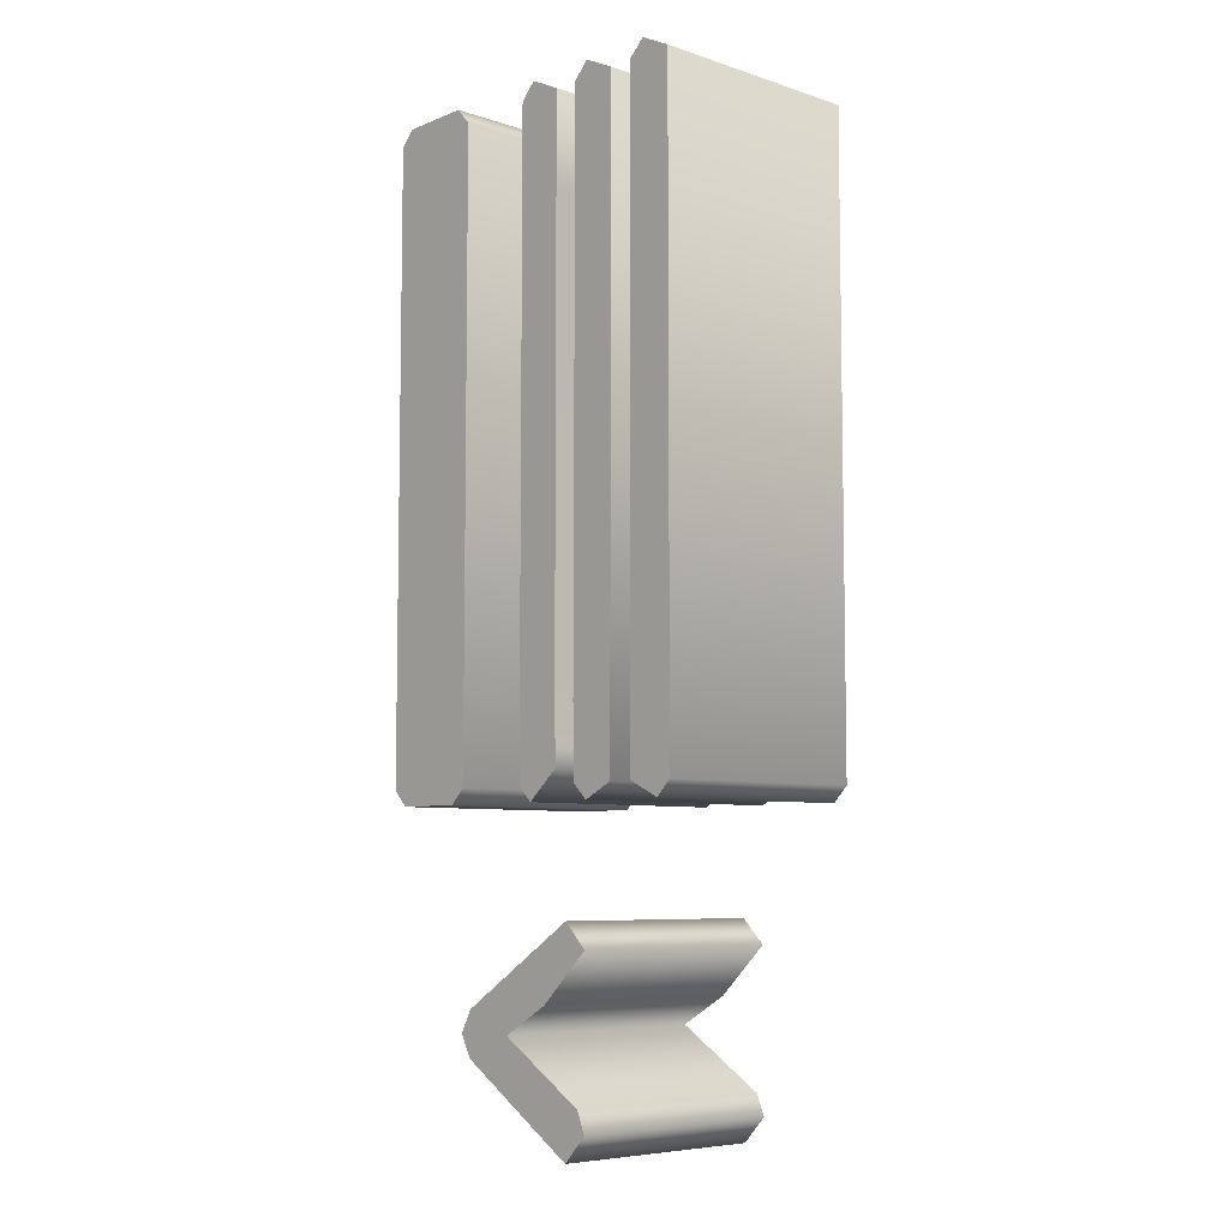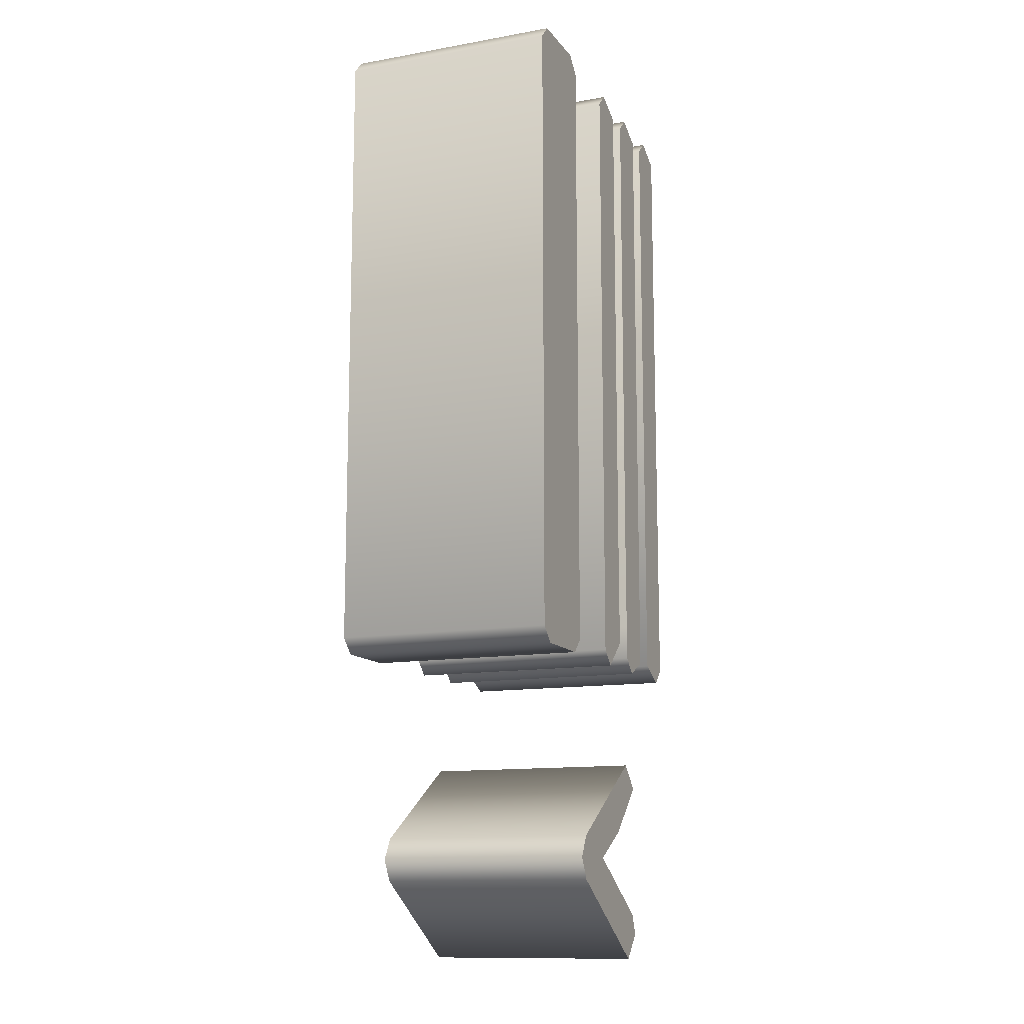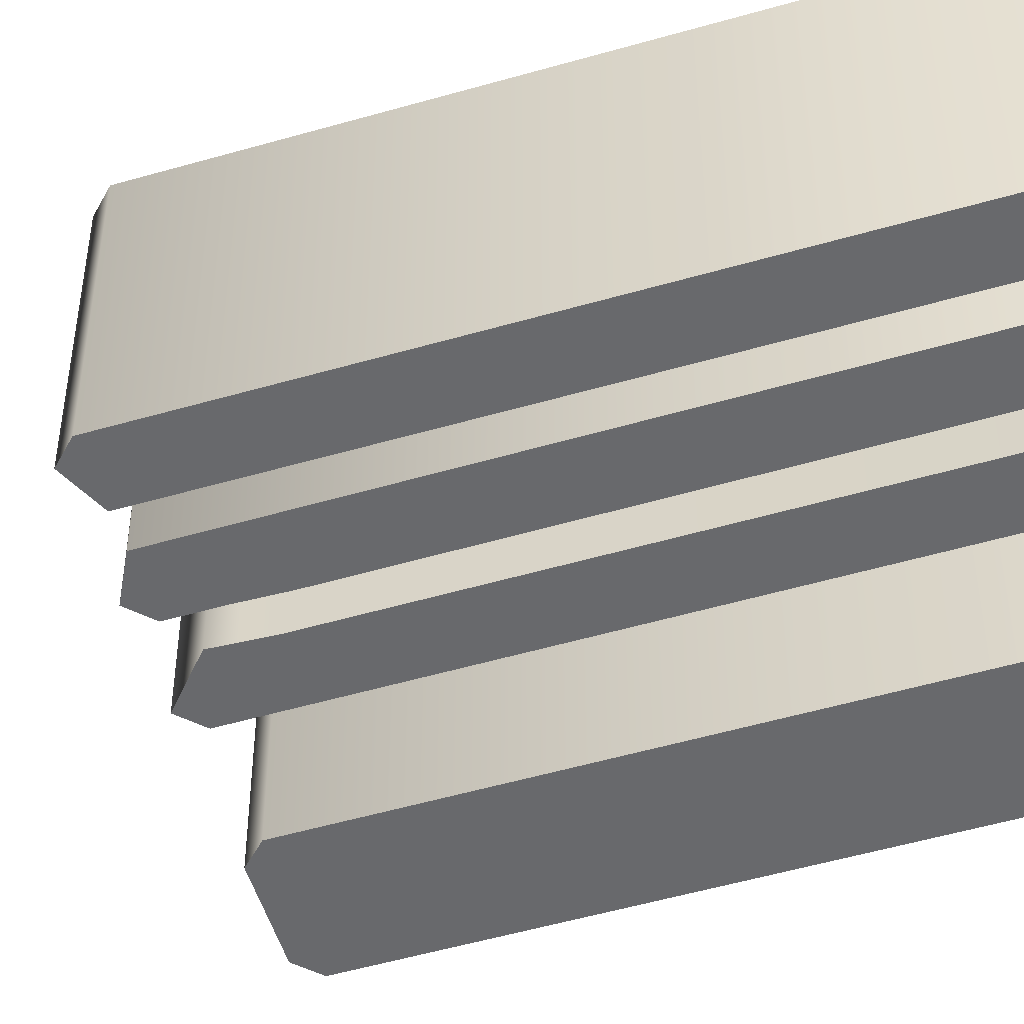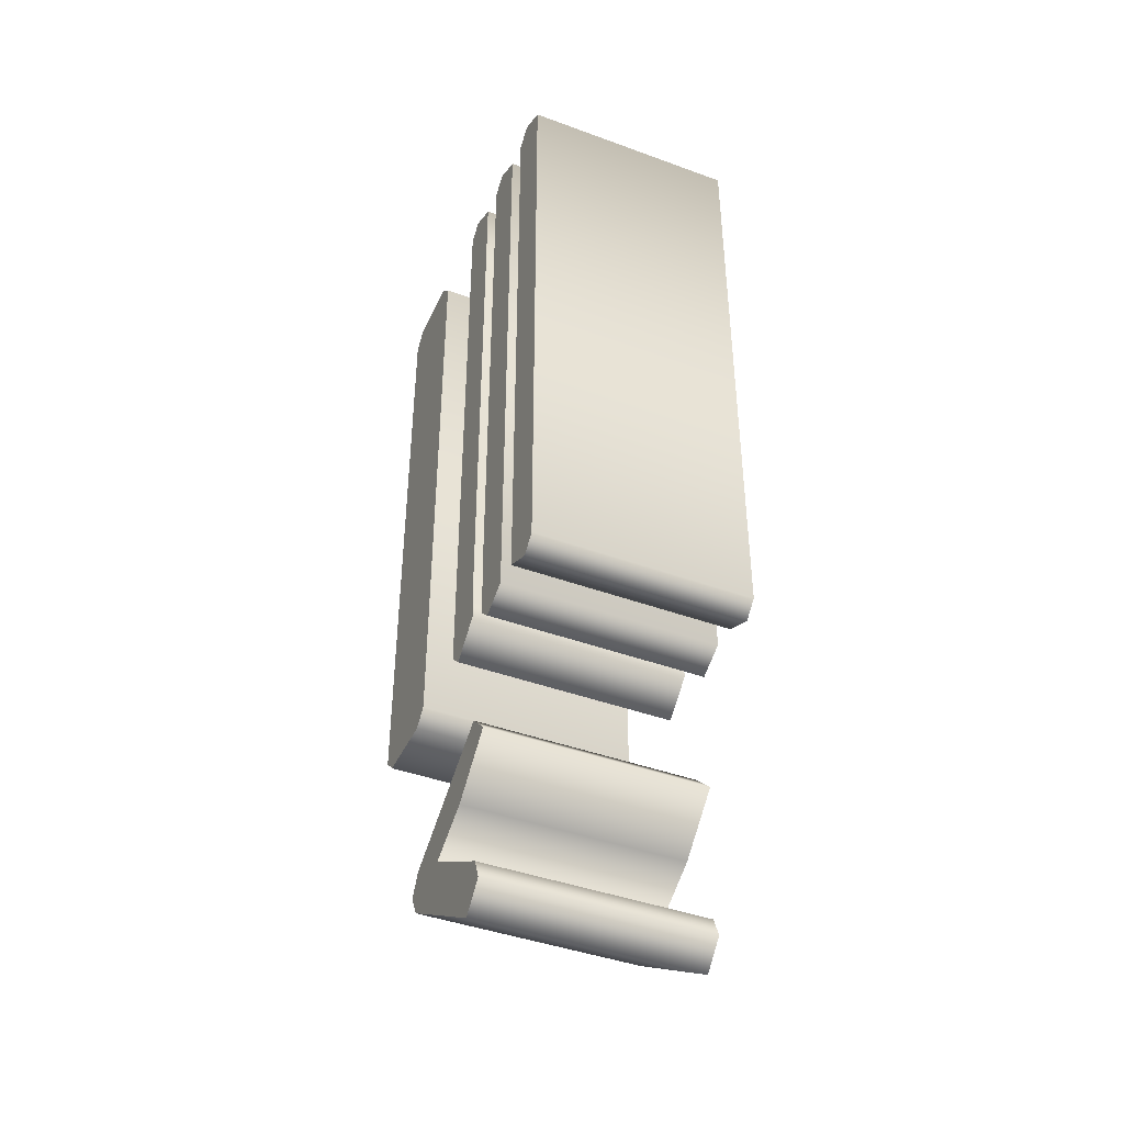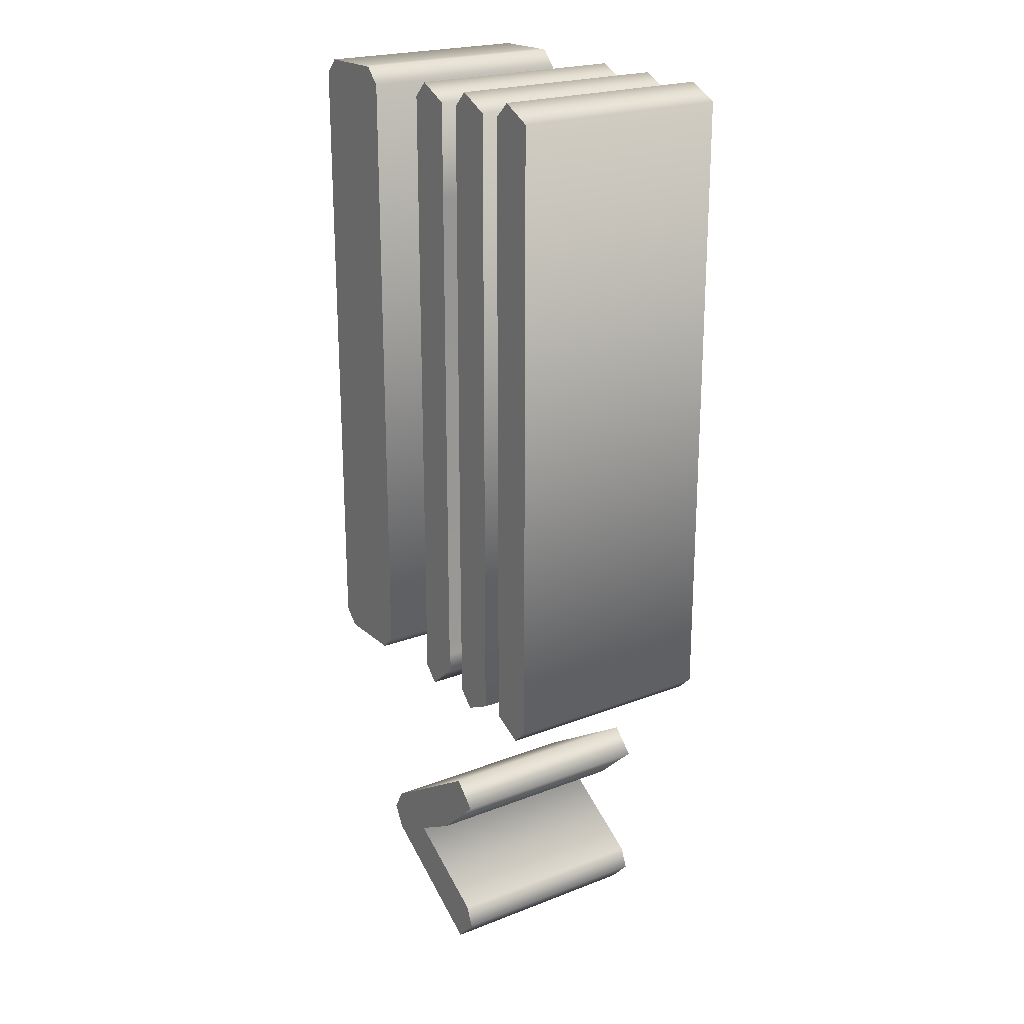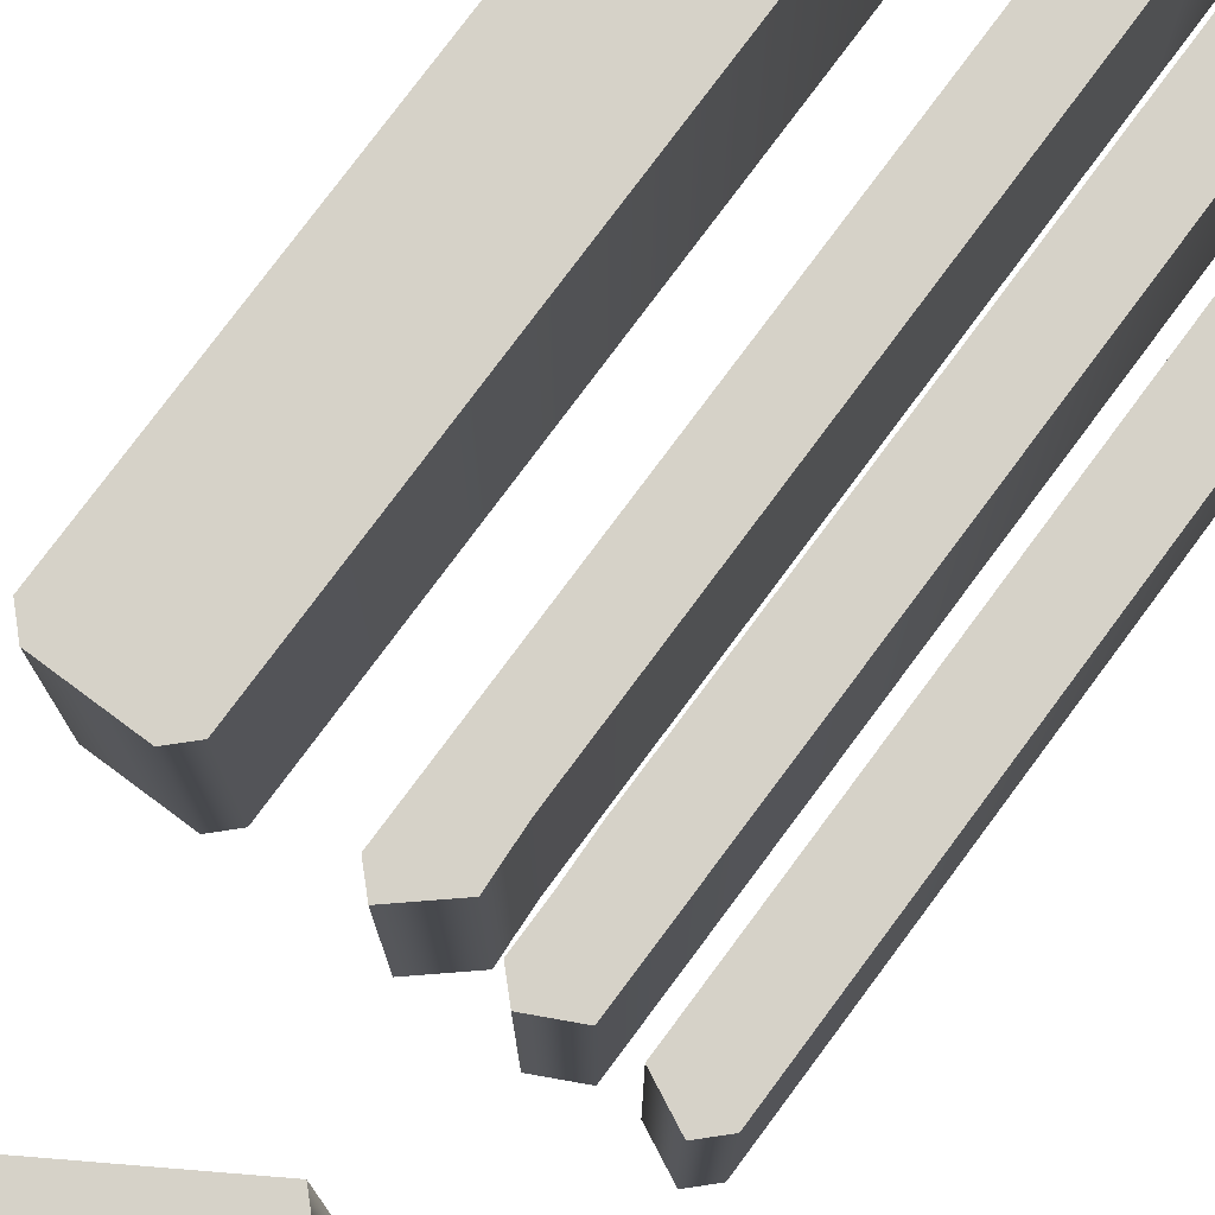
<metadata>
{"format":"obj","ext":"obj","renderer":"f3d","projection":"perspective","resolution":1024,"background":"white","views":[{"elev":-6.8,"azim":47.1,"up":"+Y"},{"elev":-12.5,"azim":-67.8,"up":"+Y"},{"elev":-52.7,"azim":107.3,"up":"+Z"},{"elev":-42.6,"azim":66.4,"up":"+Y"},{"elev":22.1,"azim":56.0,"up":"+Y"},{"elev":77.9,"azim":36.6,"up":"+Z"}]}
</metadata>
<code>
o >
v -0.01892 -0.3187 -0.1
v 0.02689 -0.2928 -0.1
v 0.07371 -0.249 -0.1
v 0.05179 -0.2271 -0.1
v -0.06474 -0.2998 -0.1
v -0.0757 -0.3197 -0.1
v -0.06474 -0.3396 -0.1
v 0.05179 -0.4124 -0.1
v 0.07371 -0.3894 -0.1
v 0.06574 -0.3705 -0.1
v -0.1683 0.4502 -0.1
v -0.1683 -0.1195 -0.1
v -0.1544 -0.1335 -0.1
v -0.09064 -0.1335 -0.1
v -0.07669 -0.1195 -0.1
v -0.07669 0.4502 -0.1
v -0.09064 0.4651 -0.1
v -0.1006 0.4651 -0.1
v -0.1554 0.4641 -0.1
v 0.008964 0.4641 -0.1
v -0.00498 0.4502 -0.1
v -0.00498 -0.1195 -0.1
v 0.008964 -0.1335 -0.1
v 0.03984 -0.1066 -0.1
v 0.03884 -0.09014 -0.1
v 0.03785 -0.07072 -0.1
v 0.03785 0.2779 -0.1
v 0.03785 0.3645 -0.1
v 0.03785 0.4502 -0.1
v 0.06076 0.4502 -0.1
v 0.05976 -0.05578 -0.1
v 0.06076 -0.08765 -0.1
v 0.06076 -0.1195 -0.1
v 0.0747 -0.1335 -0.1
v 0.1026 -0.1195 -0.1
v 0.1036 0.4502 -0.1
v 0.0747 0.4641 -0.1
v 0.1255 0.4502 -0.1
v 0.1255 -0.1195 -0.1
v 0.1544 -0.1335 -0.1
v 0.1683 -0.1195 -0.1
v 0.1683 0.4502 -0.1
v 0.1404 0.4641 -0.1
v -0.01892 -0.3187 0.1
v 0.02689 -0.2928 0.1
v 0.07371 -0.249 0.1
v 0.05179 -0.2271 0.1
v -0.06474 -0.2998 0.1
v -0.0757 -0.3197 0.1
v -0.06474 -0.3396 0.1
v 0.05179 -0.4124 0.1
v 0.07371 -0.3894 0.1
v 0.06574 -0.3705 0.1
v -0.1683 0.4502 0.1
v -0.1683 -0.1195 0.1
v -0.1544 -0.1335 0.1
v -0.09064 -0.1335 0.1
v -0.07669 -0.1195 0.1
v -0.07669 0.4502 0.1
v -0.09064 0.4651 0.1
v -0.1006 0.4651 0.1
v -0.1554 0.4641 0.1
v 0.008964 0.4641 0.1
v -0.00498 0.4502 0.1
v -0.00498 -0.1195 0.1
v 0.008964 -0.1335 0.1
v 0.03984 -0.1066 0.1
v 0.03884 -0.09014 0.1
v 0.03785 -0.07072 0.1
v 0.03785 0.2779 0.1
v 0.03785 0.3645 0.1
v 0.03785 0.4502 0.1
v 0.06076 0.4502 0.1
v 0.05976 -0.05578 0.1
v 0.06076 -0.08765 0.1
v 0.06076 -0.1195 0.1
v 0.0747 -0.1335 0.1
v 0.1026 -0.1195 0.1
v 0.1036 0.4502 0.1
v 0.0747 0.4641 0.1
v 0.1255 0.4502 0.1
v 0.1255 -0.1195 0.1
v 0.1544 -0.1335 0.1
v 0.1683 -0.1195 0.1
v 0.1683 0.4502 0.1
v 0.1404 0.4641 0.1
v -0.1683 0.4502 0.1
v -0.1683 0.4502 -0.1
v -0.1683 -0.1195 0.1
v -0.1683 -0.1195 -0.1
v -0.1544 -0.1335 0.1
v -0.1544 -0.1335 -0.1
v -0.09064 -0.1335 0.1
v -0.09064 -0.1335 -0.1
v -0.07669 -0.1195 0.1
v -0.07669 -0.1195 -0.1
v -0.07669 0.4502 0.1
v -0.07669 0.4502 -0.1
v -0.09064 0.4651 0.1
v -0.09064 0.4651 -0.1
v -0.1006 0.4651 0.1
v -0.1006 0.4651 -0.1
v -0.1554 0.4641 0.1
v -0.1554 0.4641 -0.1
v 0.008964 0.4641 0.1
v 0.008964 0.4641 -0.1
v -0.00498 0.4502 0.1
v -0.00498 0.4502 -0.1
v -0.00498 -0.1195 0.1
v -0.00498 -0.1195 -0.1
v 0.008964 -0.1335 0.1
v 0.008964 -0.1335 -0.1
v 0.03984 -0.1066 0.1
v 0.03984 -0.1066 -0.1
v 0.03884 -0.09014 0.1
v 0.03884 -0.09014 -0.1
v 0.03785 -0.07072 0.1
v 0.03785 -0.07072 -0.1
v 0.03785 0.2779 0.1
v 0.03785 0.2779 -0.1
v 0.03785 0.3645 0.1
v 0.03785 0.3645 -0.1
v 0.03785 0.4502 0.1
v 0.03785 0.4502 -0.1
v 0.06076 0.4502 0.1
v 0.06076 0.4502 -0.1
v 0.05976 -0.05578 0.1
v 0.05976 -0.05578 -0.1
v 0.06076 -0.08765 0.1
v 0.06076 -0.08765 -0.1
v 0.06076 -0.1195 0.1
v 0.06076 -0.1195 -0.1
v 0.0747 -0.1335 0.1
v 0.0747 -0.1335 -0.1
v 0.1026 -0.1195 0.1
v 0.1026 -0.1195 -0.1
v 0.1036 0.4502 0.1
v 0.1036 0.4502 -0.1
v 0.0747 0.4641 0.1
v 0.0747 0.4641 -0.1
v 0.1255 0.4502 0.1
v 0.1255 0.4502 -0.1
v 0.1255 -0.1195 0.1
v 0.1255 -0.1195 -0.1
v 0.1544 -0.1335 0.1
v 0.1544 -0.1335 -0.1
v 0.1683 -0.1195 0.1
v 0.1683 -0.1195 -0.1
v 0.1683 0.4502 0.1
v 0.1683 0.4502 -0.1
v 0.1404 0.4641 0.1
v 0.1404 0.4641 -0.1
v -0.01892 -0.3187 0.1
v -0.01892 -0.3187 -0.1
v 0.02689 -0.2928 0.1
v 0.02689 -0.2928 -0.1
v 0.07371 -0.249 0.1
v 0.07371 -0.249 -0.1
v 0.05179 -0.2271 0.1
v 0.05179 -0.2271 -0.1
v -0.06474 -0.2998 0.1
v -0.06474 -0.2998 -0.1
v -0.0757 -0.3197 0.1
v -0.0757 -0.3197 -0.1
v -0.06474 -0.3396 0.1
v -0.06474 -0.3396 -0.1
v 0.05179 -0.4124 0.1
v 0.05179 -0.4124 -0.1
v 0.07371 -0.3894 0.1
v 0.07371 -0.3894 -0.1
v 0.06574 -0.3705 0.1
v 0.06574 -0.3705 -0.1
f 16 18 17
f 16 19 18
f 16 11 19
f 15 11 16
f 15 12 11
f 14 12 15
f 14 13 12
f 29 21 20
f 28 21 29
f 28 22 21
f 27 22 28
f 26 22 27
f 25 22 26
f 24 22 25
f 23 22 24
f 36 30 37
f 35 30 36
f 35 31 30
f 35 32 31
f 35 33 32
f 34 33 35
f 42 38 43
f 41 38 42
f 41 39 38
f 40 39 41
f 3 5 4
f 2 5 3
f 1 5 2
f 1 6 5
f 10 6 1
f 10 7 6
f 10 8 7
f 9 8 10
f 59 60 61
f 59 61 62
f 59 62 54
f 58 59 54
f 58 54 55
f 57 58 55
f 57 55 56
f 72 63 64
f 71 72 64
f 71 64 65
f 70 71 65
f 69 70 65
f 68 69 65
f 67 68 65
f 66 67 65
f 79 80 73
f 78 79 73
f 78 73 74
f 78 74 75
f 78 75 76
f 77 78 76
f 85 86 81
f 84 85 81
f 84 81 82
f 83 84 82
f 46 47 48
f 45 46 48
f 44 45 48
f 44 48 49
f 53 44 49
f 53 49 50
f 53 50 51
f 52 53 51
f 88 90 89 87
f 90 92 91 89
f 92 94 93 91
f 94 96 95 93
f 96 98 97 95
f 98 100 99 97
f 100 102 101 99
f 102 104 103 101
f 104 88 87 103
f 106 108 107 105
f 108 110 109 107
f 110 112 111 109
f 112 114 113 111
f 114 116 115 113
f 116 118 117 115
f 118 120 119 117
f 120 122 121 119
f 122 124 123 121
f 124 106 105 123
f 126 128 127 125
f 128 130 129 127
f 130 132 131 129
f 132 134 133 131
f 134 136 135 133
f 136 138 137 135
f 138 140 139 137
f 140 126 125 139
f 142 144 143 141
f 144 146 145 143
f 146 148 147 145
f 148 150 149 147
f 150 152 151 149
f 152 142 141 151
f 154 156 155 153
f 156 158 157 155
f 158 160 159 157
f 160 162 161 159
f 162 164 163 161
f 164 166 165 163
f 166 168 167 165
f 168 170 169 167
f 170 172 171 169
f 172 154 153 171

</code>
